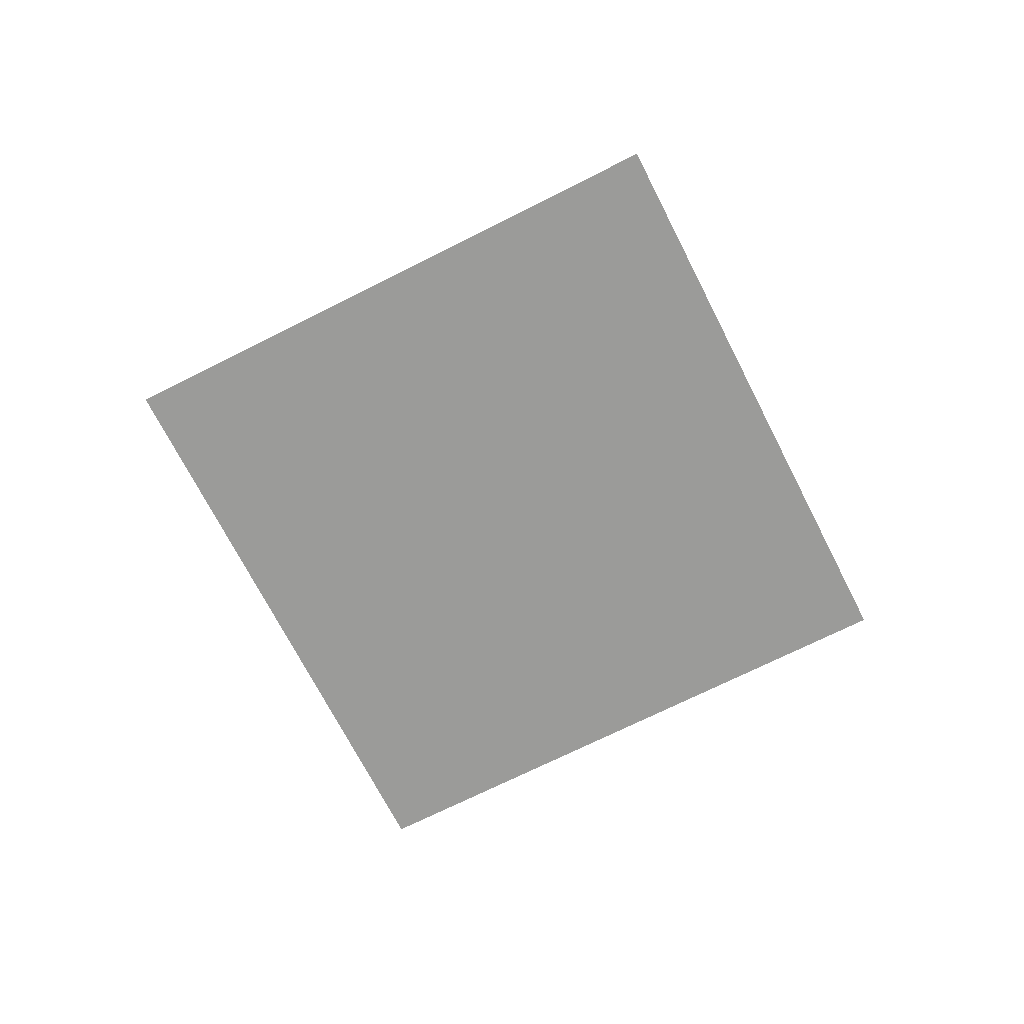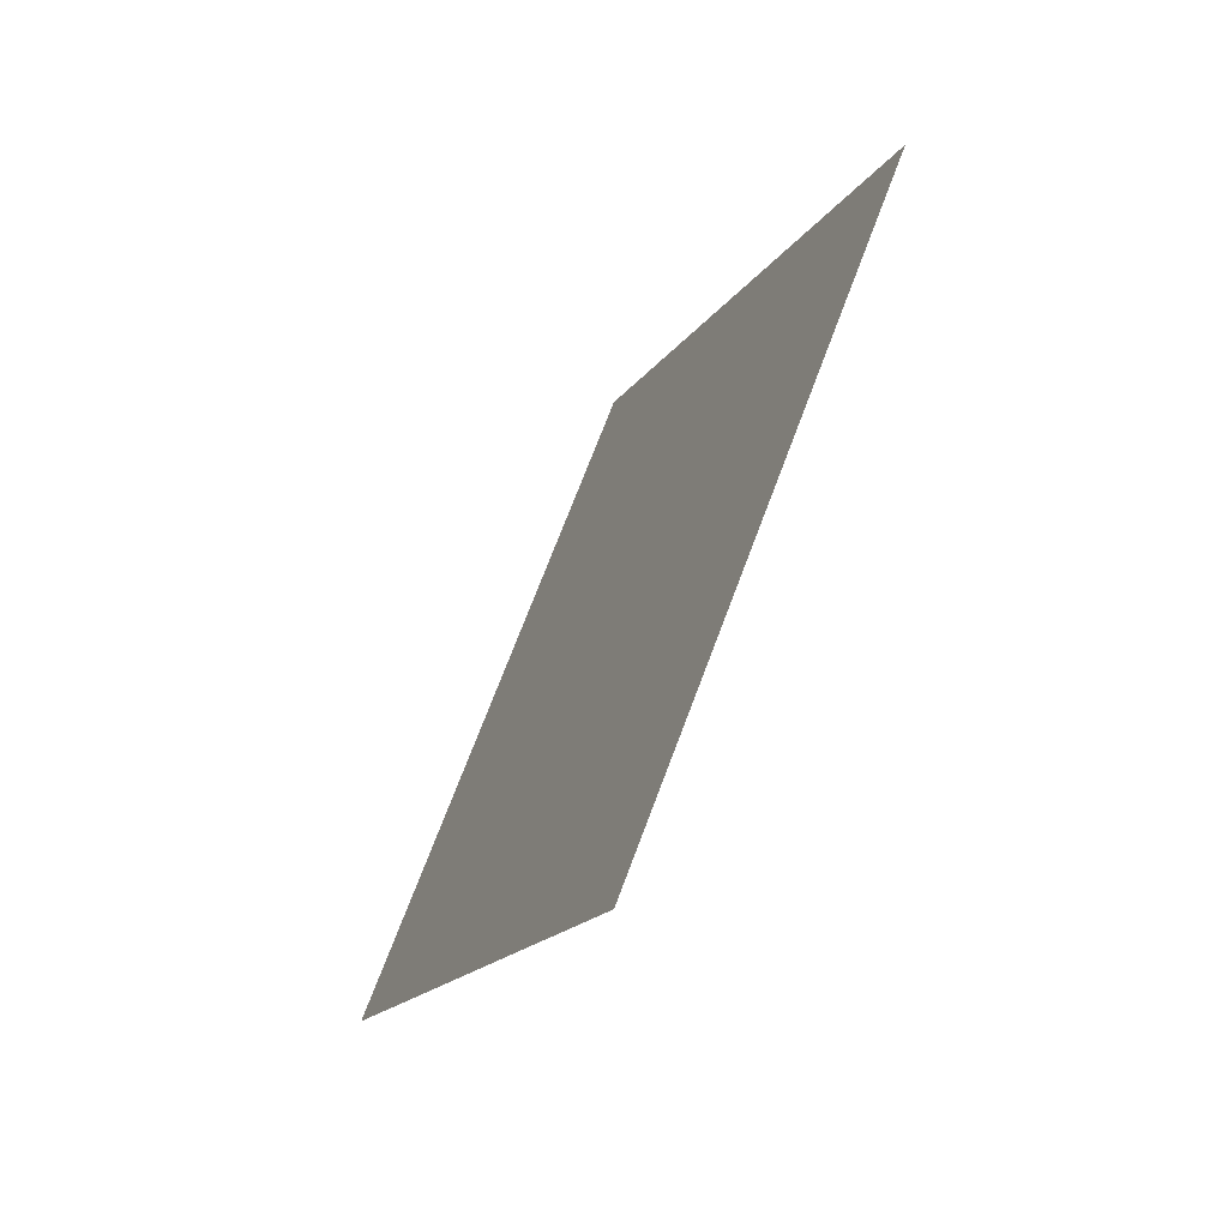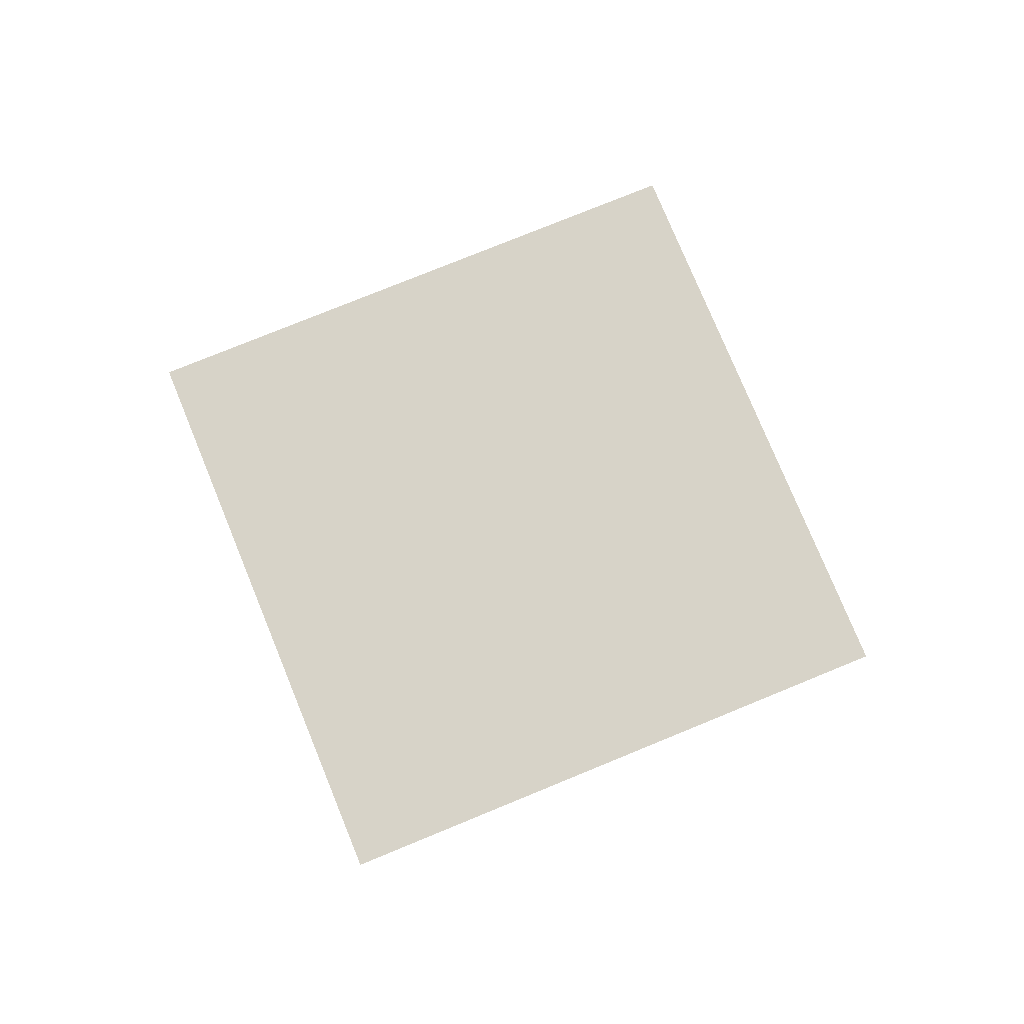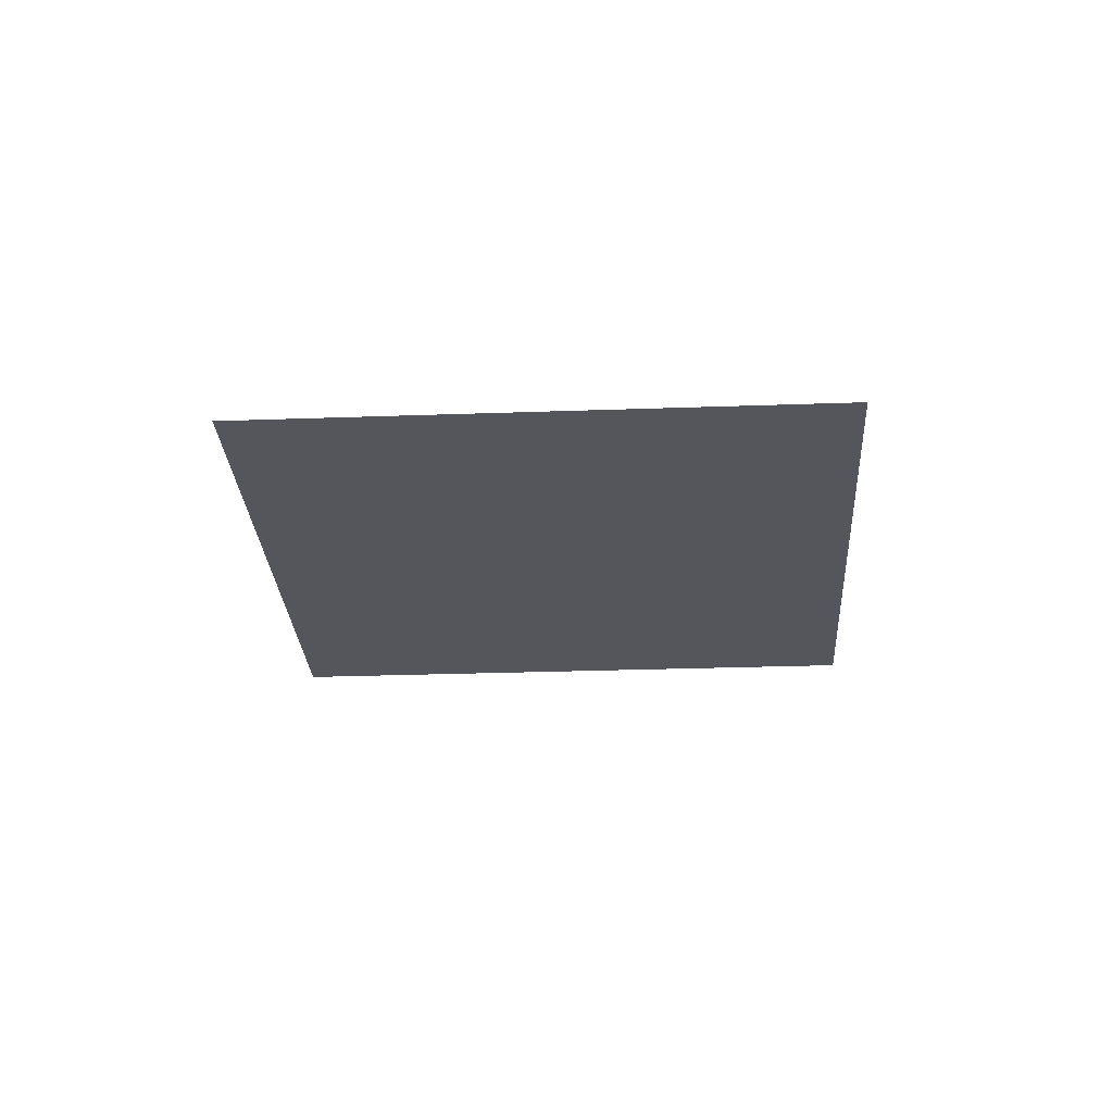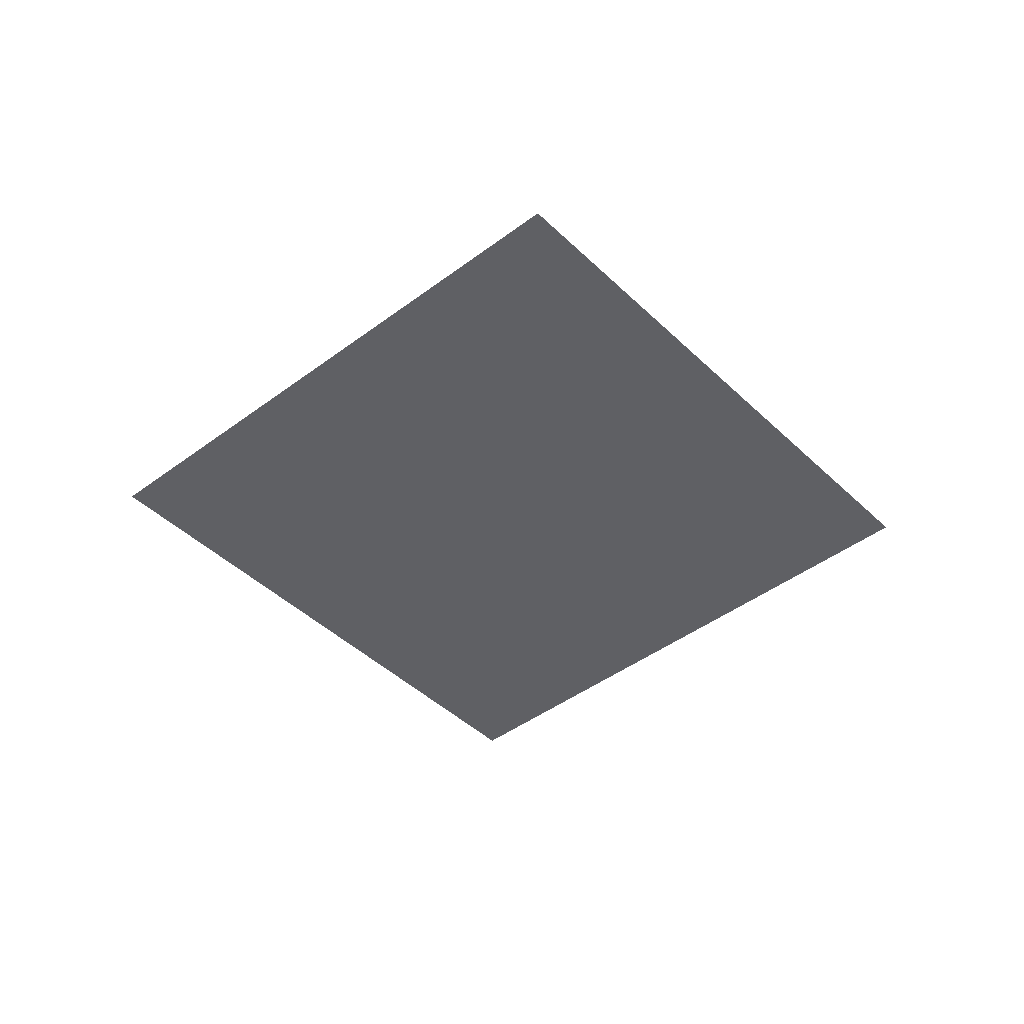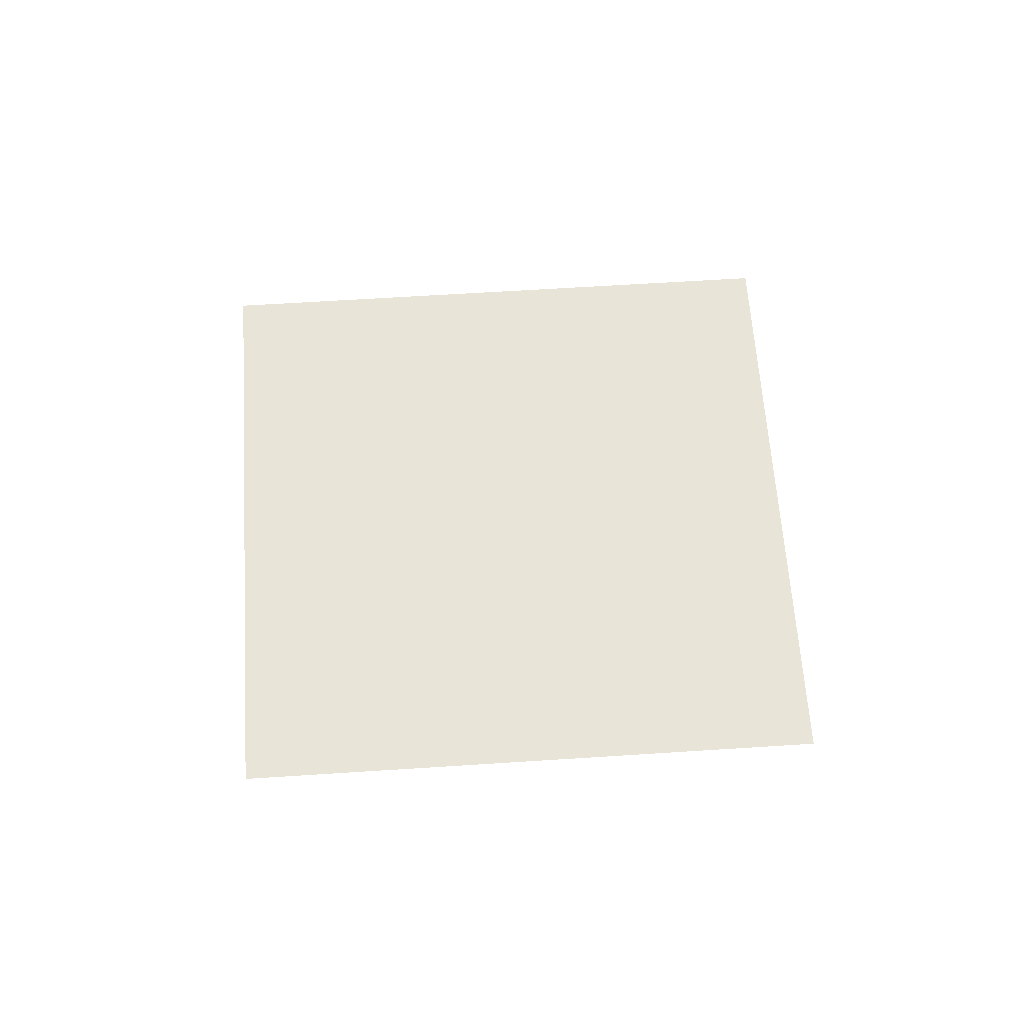
<metadata>
{"format":"obj","ext":"obj","renderer":"f3d","projection":"perspective","resolution":1024,"background":"white","views":[{"elev":-69.6,"azim":161.9,"up":"+Z"},{"elev":-63.7,"azim":-119.1,"up":"+Y"},{"elev":76.8,"azim":-67.3,"up":"+Z"},{"elev":-26.2,"azim":-41.7,"up":"+Z"},{"elev":-43.4,"azim":-3.4,"up":"+Z"},{"elev":61.3,"azim":131.2,"up":"+Z"}]}
</metadata>
<code>
o Plane_Plane.001
v 0 1.018 -0
v 0.4174 1.436 0
v -0.4174 1.436 -0
v -0 1.853 0
f 2 3 1
f 2 4 3

</code>
